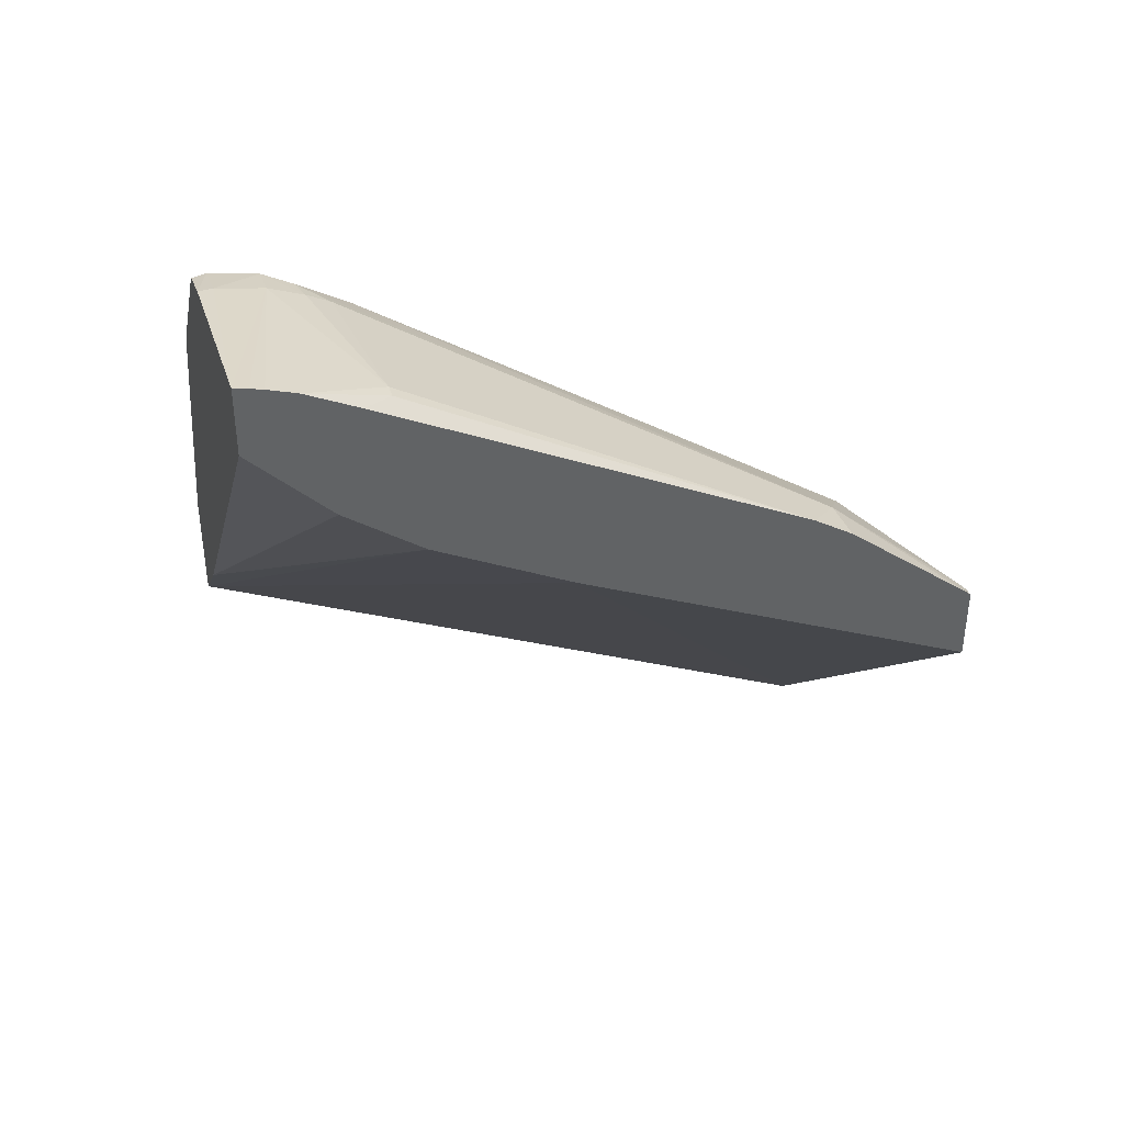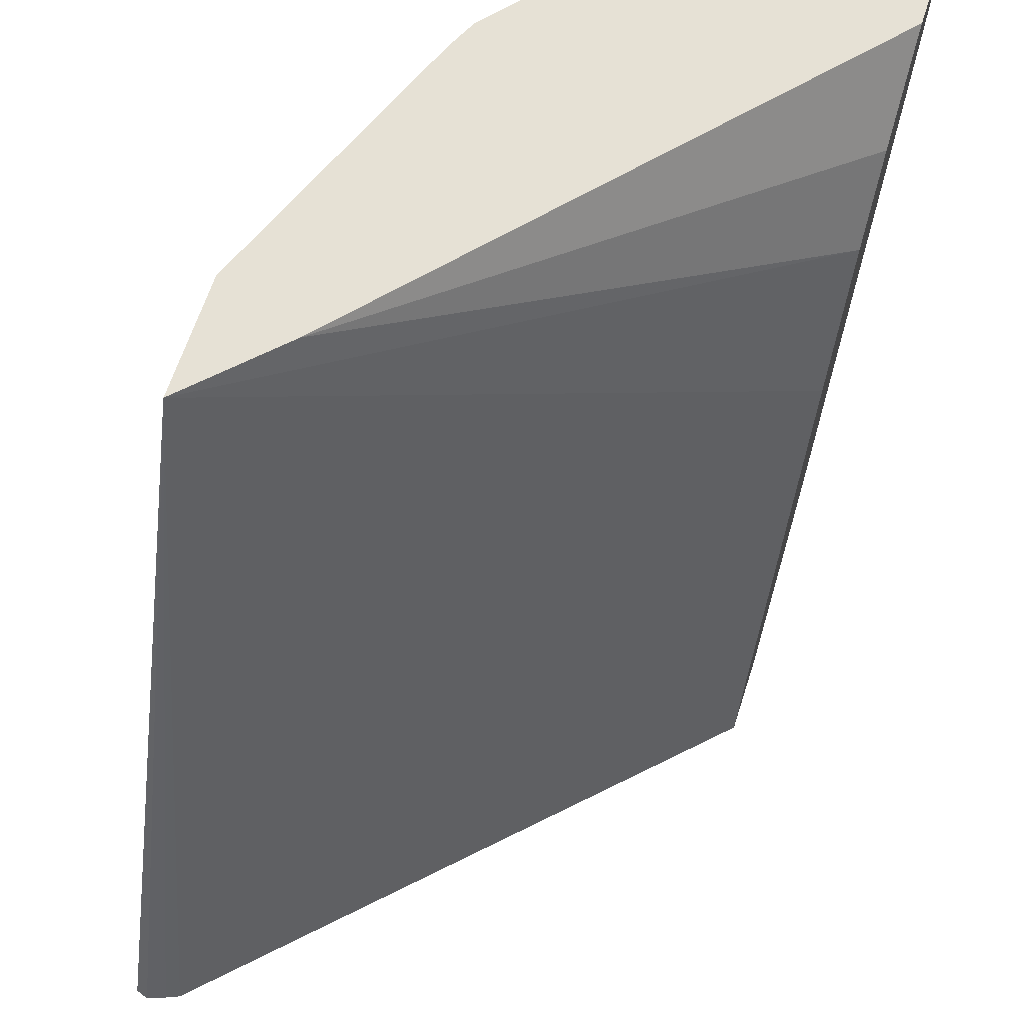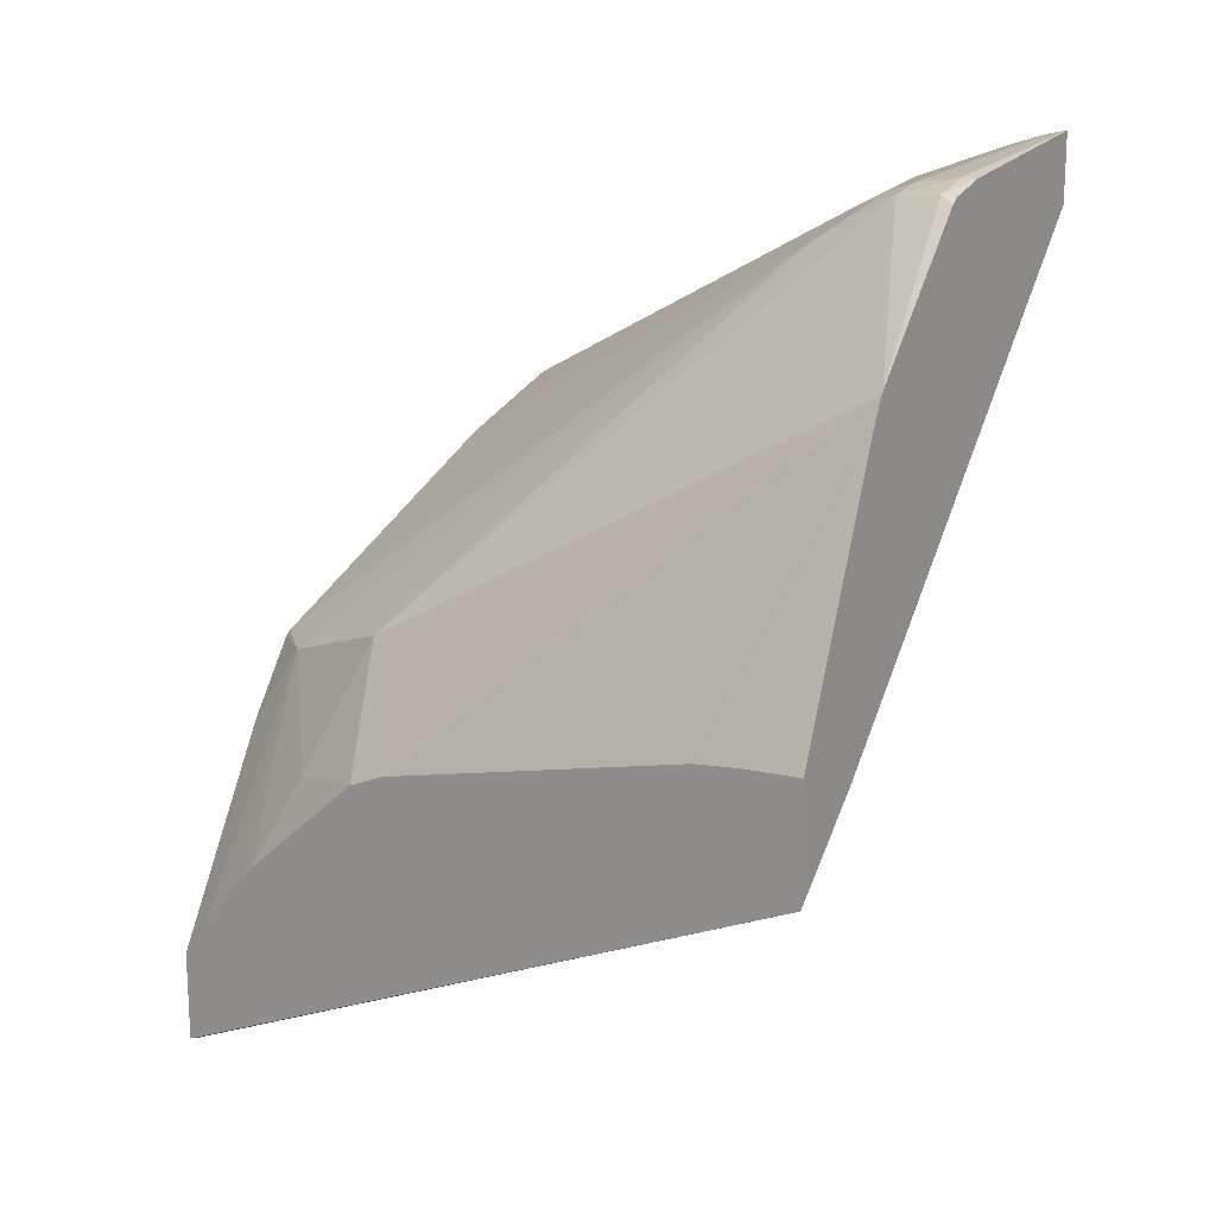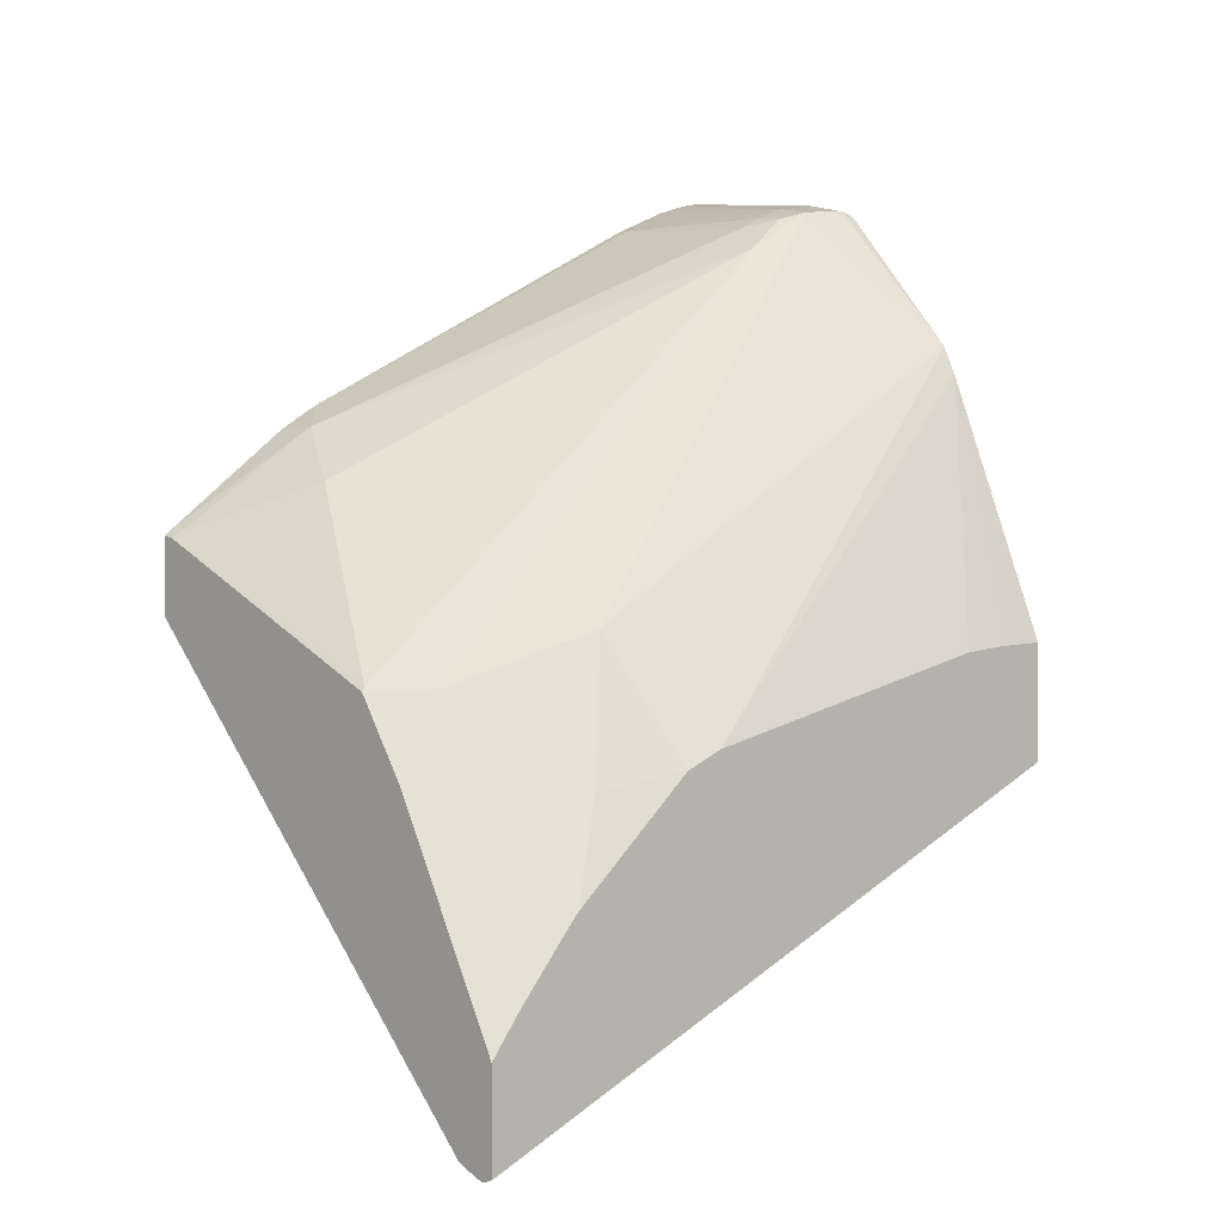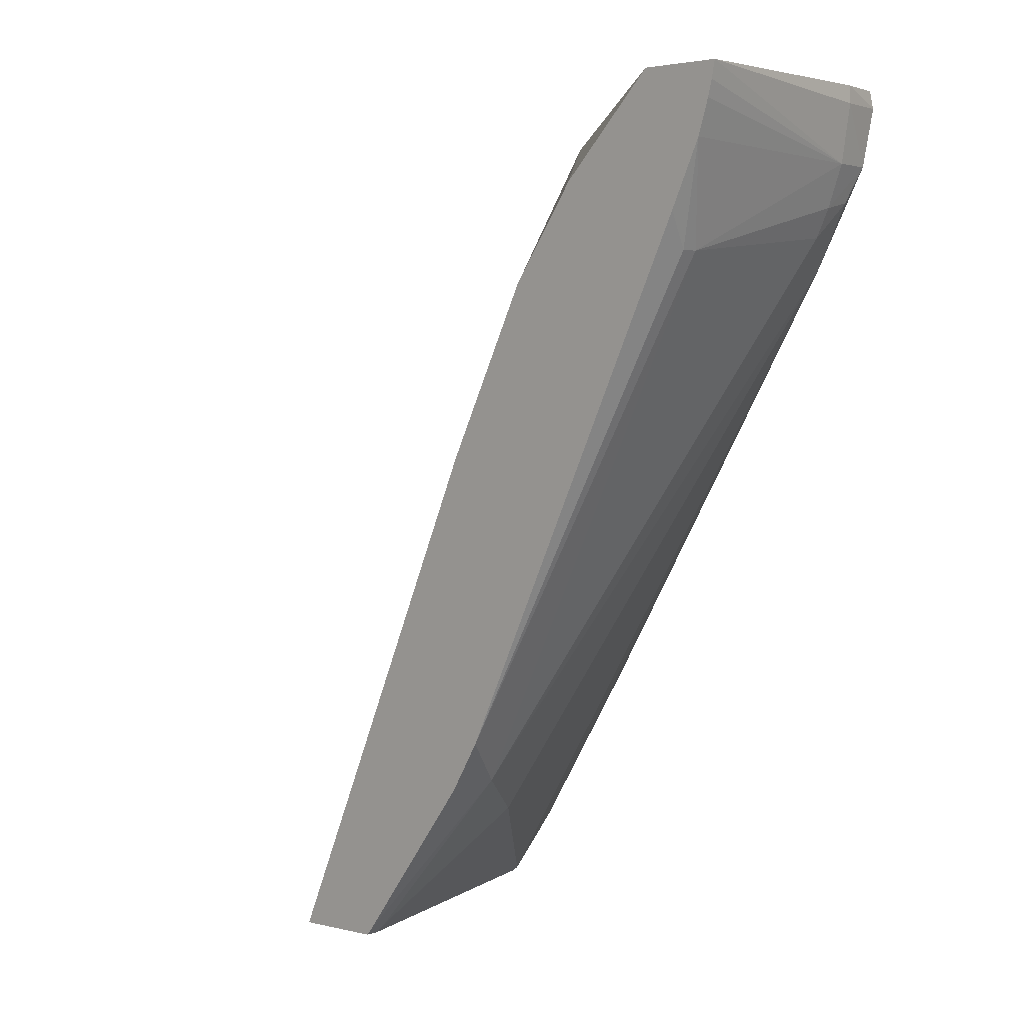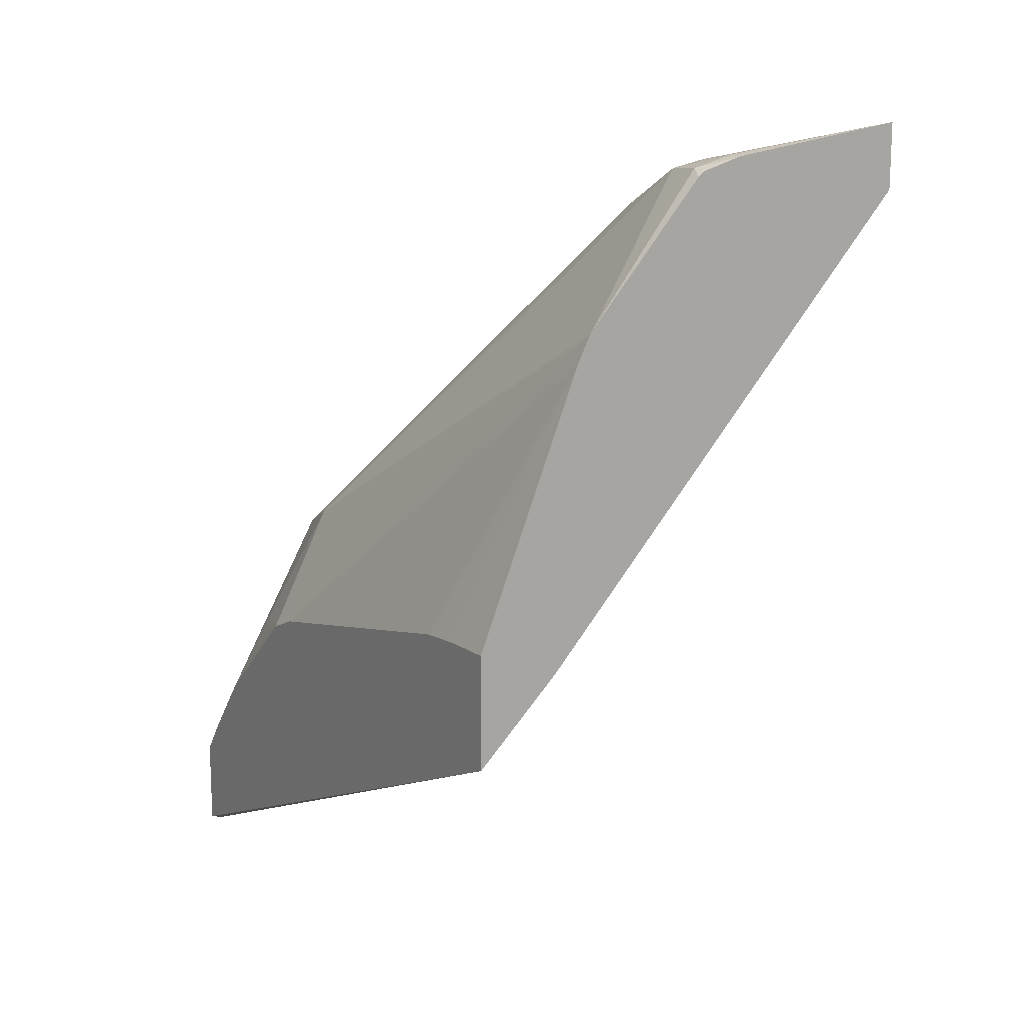
<metadata>
{"format":"obj","ext":"obj","renderer":"f3d","projection":"perspective","resolution":1024,"background":"white","views":[{"elev":39.7,"azim":74.0,"up":"+Y"},{"elev":64.3,"azim":17.9,"up":"+Z"},{"elev":16.3,"azim":-57.0,"up":"+Y"},{"elev":0.5,"azim":-132.2,"up":"+Y"},{"elev":2.1,"azim":135.4,"up":"+Z"},{"elev":14.8,"azim":-30.7,"up":"+Y"}]}
</metadata>
<code>
o convex_3
v 0.1502 -0.4279 -0.08397
v 0.1584 -0.4197 -0.08397
v 0.1502 -0.4164 -0.08397
v 0.1502 -0.4566 -0.1501
v 0.1513 -0.4577 -0.1517
v 0.153 -0.457 -0.1517
v 0.1543 -0.4565 -0.1517
v 0.1972 -0.3959 -0.1125
v 0.1972 -0.389 -0.09918
v 0.1972 -0.3836 -0.09168
v 0.1972 -0.3758 -0.08397
v 0.1502 -0.4165 -0.08543
v 0.1606 -0.39 -0.08397
v 0.1502 -0.4573 -0.1517
v 0.1972 -0.4138 -0.1517
v 0.1972 -0.3692 -0.08397
v 0.1502 -0.4167 -0.08847
v 0.1619 -0.3873 -0.08397
v 0.1502 -0.4248 -0.1267
v 0.1502 -0.4172 -0.0944
v 0.1502 -0.4172 -0.09417
v 0.1502 -0.4167 -0.08989
v 0.1502 -0.4481 -0.1517
v 0.1972 -0.4064 -0.1517
v 0.1972 -0.3694 -0.08534
v 0.1786 -0.3724 -0.08989
v 0.1786 -0.3716 -0.08534
v 0.1786 -0.3717 -0.08397
v 0.1621 -0.387 -0.08397
v 0.1579 -0.4147 -0.1334
v 0.1502 -0.4264 -0.1305
v 0.1502 -0.4445 -0.1489
v 0.1618 -0.4274 -0.1517
v 0.196 -0.4067 -0.1517
v 0.1972 -0.406 -0.1511
v 0.1972 -0.3698 -0.0866
v 0.1751 -0.3731 -0.08989
v 0.1972 -0.3707 -0.08932
v 0.194 -0.3737 -0.09716
v 0.1786 -0.3736 -0.0932
v 0.1744 -0.3726 -0.08534
v 0.1746 -0.3728 -0.08397
v 0.1739 -0.3734 -0.08397
v 0.1627 -0.4195 -0.1467
v 0.1529 -0.4279 -0.1384
v 0.1751 -0.3775 -0.09768
v 0.1502 -0.4372 -0.1427
v 0.1502 -0.4388 -0.1441
v 0.167 -0.4199 -0.1517
v 0.1674 -0.4197 -0.1517
v 0.1671 -0.4194 -0.1514
v 0.1859 -0.4015 -0.1419
v 0.1956 -0.4061 -0.151
v 0.1931 -0.3961 -0.1383
v 0.1972 -0.3961 -0.1388
v 0.1762 -0.3739 -0.09268
v 0.1972 -0.3732 -0.0944
v 0.1953 -0.3737 -0.09716
v 0.1972 -0.3937 -0.1349
v 0.1786 -0.3748 -0.09547
f 1 2 11
f 1 11 16
f 1 16 28
f 1 28 42
f 1 42 43
f 1 43 29
f 1 29 18
f 1 18 13
f 1 13 3
f 1 3 12
f 1 12 17
f 1 17 22
f 1 22 21
f 1 21 20
f 1 20 19
f 1 19 31
f 1 31 47
f 1 47 48
f 1 48 32
f 1 32 23
f 1 23 14
f 1 14 4
f 1 4 5
f 1 5 6
f 1 6 7
f 1 7 8
f 1 8 9
f 1 9 2
f 2 9 10
f 2 10 11
f 3 13 12
f 4 14 5
f 5 14 23
f 5 23 33
f 5 33 49
f 5 49 50
f 5 50 34
f 5 34 24
f 5 24 15
f 5 15 7
f 5 7 6
f 7 15 8
f 8 15 24
f 8 24 35
f 8 35 55
f 8 55 59
f 8 59 57
f 8 57 38
f 8 38 36
f 8 36 25
f 8 25 16
f 8 16 11
f 8 11 10
f 8 10 9
f 12 13 17
f 13 18 19
f 13 19 20
f 13 20 21
f 13 21 22
f 13 22 17
f 16 25 26
f 16 26 27
f 16 27 28
f 18 29 30
f 18 30 19
f 19 30 31
f 23 32 33
f 24 34 35
f 25 36 26
f 26 37 27
f 26 36 38
f 26 38 39
f 26 39 40
f 26 40 37
f 27 37 41
f 27 41 28
f 28 41 42
f 29 43 41
f 29 41 37
f 29 37 30
f 30 44 45
f 30 45 31
f 30 37 46
f 30 46 44
f 31 45 47
f 32 48 44
f 32 44 33
f 33 44 49
f 34 50 51
f 34 51 52
f 34 52 53
f 34 53 35
f 35 53 54
f 35 54 55
f 37 40 56
f 37 56 46
f 38 57 58
f 38 58 39
f 39 59 54
f 39 54 60
f 39 60 40
f 39 58 59
f 40 60 56
f 41 43 42
f 44 46 51
f 44 51 49
f 44 48 47
f 44 47 45
f 46 56 54
f 46 54 52
f 46 52 51
f 49 51 50
f 52 54 53
f 54 56 60
f 54 59 55
f 57 59 58

</code>
